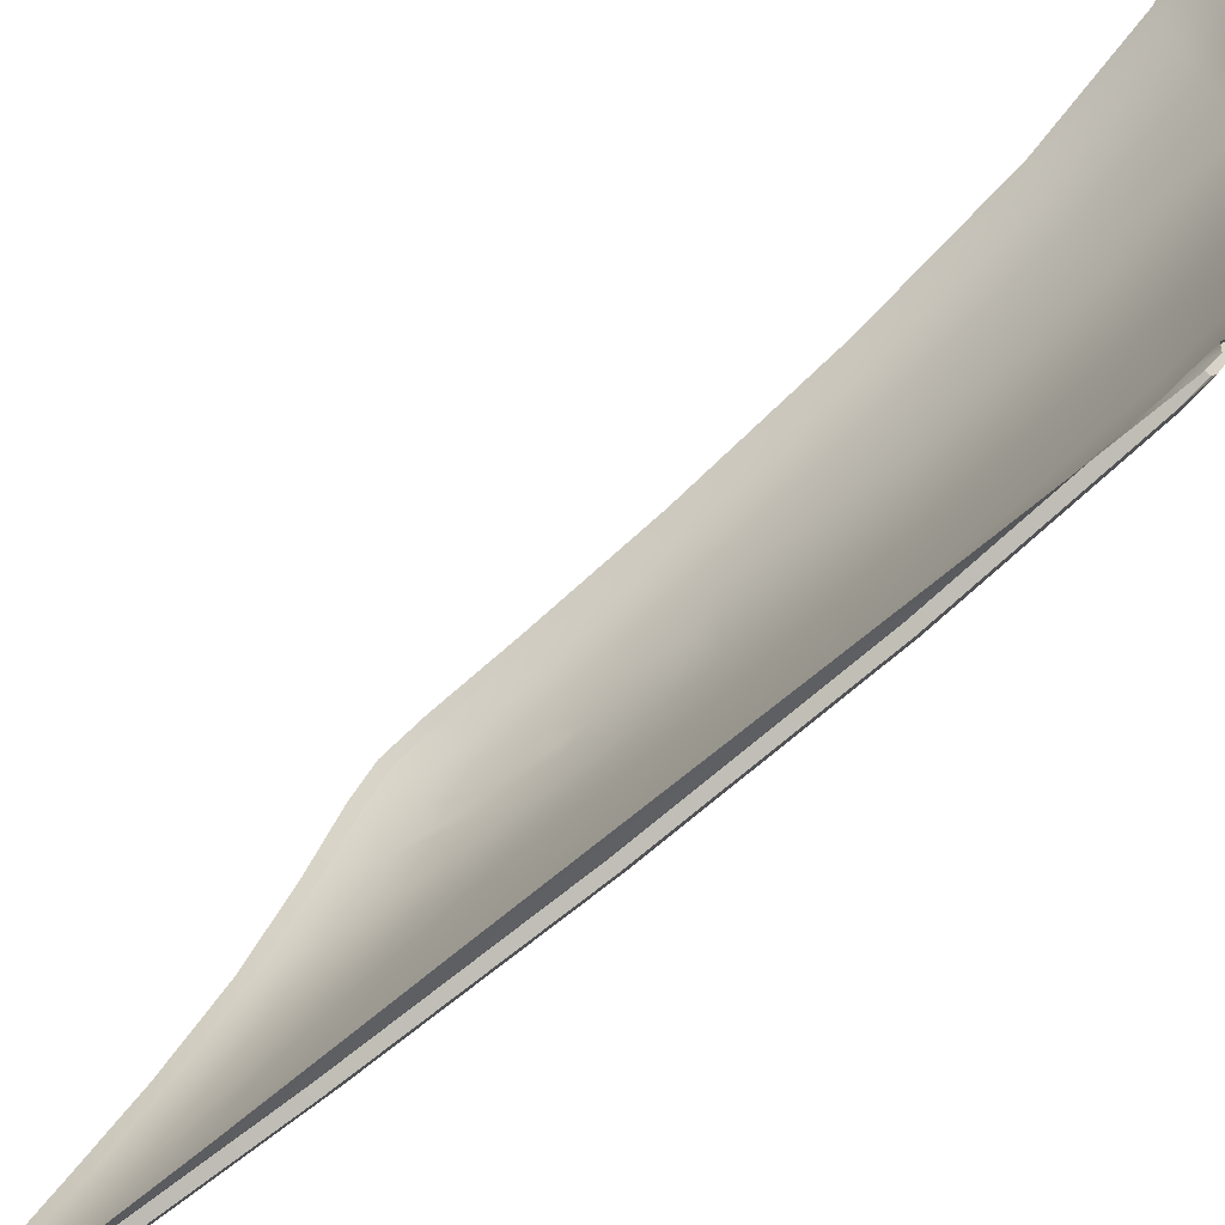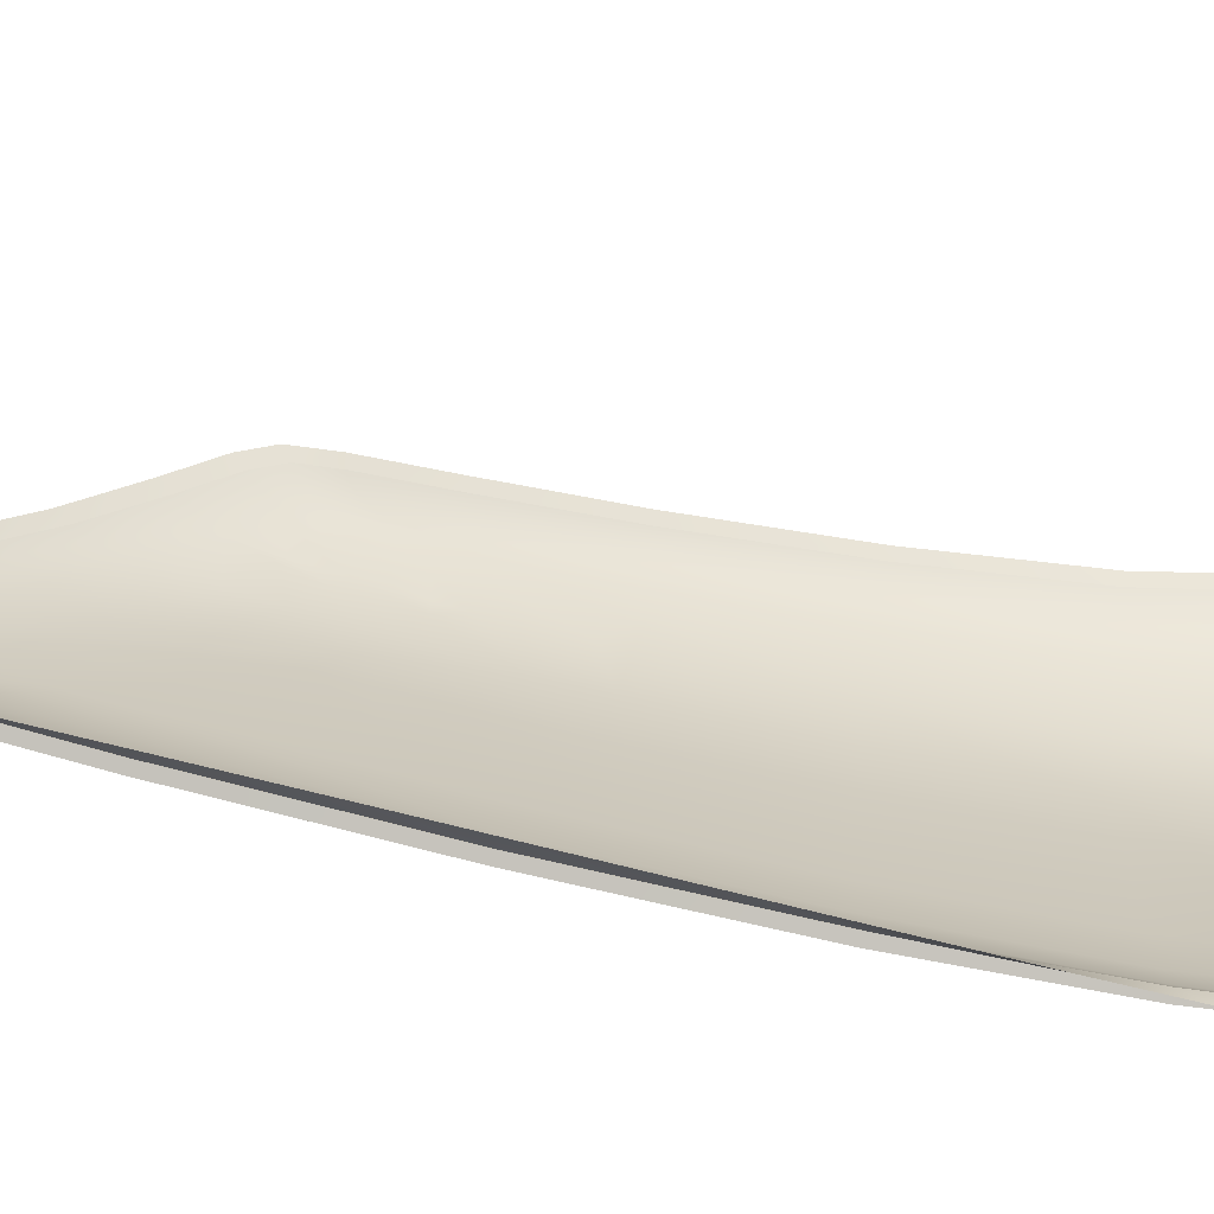
<metadata>
{"format":"obj","ext":"obj","renderer":"f3d","projection":"perspective","resolution":1024,"background":"white","views":[{"elev":-75.0,"azim":122.9,"up":"+Y"},{"elev":-67.1,"azim":68.8,"up":"+Y"}]}
</metadata>
<code>
v  -256.8 40.39 -80.3
v  -256.1 41.32 -80.42
v  -256.4 40.19 -80.16
v  -255.8 41.09 -80.28
v  -257.5 39.17 -80.11
v  -257.1 39.01 -79.96
v  -258.2 37.55 -79.8
v  -257.8 37.43 -79.65
v  -258.7 35.39 -79.08
v  -259 35.48 -79.23
v  -260.2 20.7 -74.42
v  -260.4 22.08 -74.89
v  -259.9 20.82 -74.32
v  -260 22.14 -74.8
v  -260.4 24.3 -75.63
v  -260 24.32 -75.53
v  -260.3 27.11 -76.56
v  -259.9 27.12 -76.46
v  -260.1 30.11 -77.52
v  -259.7 30.1 -77.42
v  -259.7 32.98 -78.43
v  -259.3 32.93 -78.32
v  -259.3 34.43 -78.92
v  -259 34.36 -78.79
v  -255.7 41.75 -80.45
v  -255.4 41.5 -80.32
v  -256.5 41.64 -78.79
v  -256.2 41.38 -78.68
v  -258.1 41.24 -73.66
v  -257.8 40.98 -73.6
v  -259.6 40.67 -66.92
v  -259.3 40.39 -66.88
v  -260.8 40.02 -60.09
v  -260.5 39.75 -60.07
v  -261.5 39.45 -54.81
v  -261.2 39.17 -54.8
v  -261.9 38.99 -51.49
v  -261.6 38.72 -51.5
v  -262.2 38.56 -49.82
v  -261.8 38.32 -49.86
v  -262.5 37.62 -48.65
v  -262.2 37.42 -48.72
v  -263.1 35.67 -46.94
v  -262.8 35.5 -47.03
v  -263.8 32.9 -44.69
v  -263.4 32.76 -44.78
v  -264.1 29.7 -42.18
v  -263.8 29.59 -42.28
v  -264.3 26.7 -39.89
v  -263.9 26.6 -39.99
v  -264.4 24.44 -38.23
v  -264 24.36 -38.32
v  -264.1 20.24 -41.13
v  -263.6 20.1 -47.84
v  -263.8 20.38 -41.11
v  -263.2 20.25 -47.81
v  -262.3 20.25 -56.6
v  -262.7 20.1 -56.65
v  -261.2 20.31 -65.48
v  -261.6 20.15 -65.54
v  -260.3 20.22 -73.12
v  -260 20.37 -73.05
v  -260.1 20.23 -74.23
v  -259.7 20.39 -74.15
v  -264.4 20.55 -37.83
v  -264 20.66 -37.83
v  -264.5 21.08 -36.87
v  -264 21.13 -36.9
v  -264.5 21.78 -36.71
v  -264.1 21.78 -36.76
v  -264.5 22.79 -37.04
v  -264.1 22.74 -37.1
v  -264.3 27.06 -48.96
v  -264.4 24.32 -46.14
v  -264.6 24.69 -43.7
v  -264.6 23.79 -43.3
v  -264.6 28.87 -45.74
v  -264.4 30.85 -47.01
v  -264.4 30.13 -49.17
v  -264.3 31.51 -49.81
v  -264.2 33.04 -48.57
v  -264.1 33.14 -50.84
v  -264.6 27.45 -44.93
v  -264.4 29.14 -48.7
v  -264.6 26.48 -44.55
v  -264.4 28.55 -48.64
v  -264.6 25.68 -44.17
v  -263.6 32.87 -57.64
v  -263.5 35.31 -53.49
v  -263.4 35.31 -55.7
v  -264 33.16 -53.48
v  -263.8 34.63 -51.81
v  -263.5 35.7 -52.73
v  -264.1 31.39 -52.62
v  -264.2 29.7 -51.74
v  -264 29.86 -53.36
v  -263.8 34.99 -50.06
v  -263.9 27.08 -53.84
v  -263.9 24.41 -52.09
v  -263.8 29.79 -55.62
v  -263.2 35.31 -57.05
v  -262.8 35.31 -60.26
v  -264.4 23.47 -45.14
v  -263.9 23.47 -51.48
v  -264.5 22.16 -43.6
v  -262.1 22.04 -65.7
v  -262.2 24.27 -65.92
v  -260.8 22.06 -73.16
v  -261 24.28 -73.24
v  -263.2 22.06 -57.29
v  -263.3 24.33 -58.04
v  -263.3 27.06 -58.9
v  -263.4 29.83 -59.35
v  -262.3 27.07 -66.18
v  -262.4 30.05 -66.38
v  -261.1 27.09 -73.36
v  -261.1 30.08 -73.48
v  -257.4 40.31 -78.81
v  -256.8 41.22 -78.8
v  -256.1 41.32 -80.42
v  -259 40.01 -73.66
v  -258.4 40.86 -73.66
v  -260.5 39.53 -66.9
v  -259.9 40.32 -66.91
v  -261.6 38.98 -60.22
v  -261.1 39.7 -60.13
v  -263.1 36.92 -50.12
v  -263.6 35.28 -48.65
v  -262.7 37.38 -49.14
v  -263.3 35.54 -47.5
v  -263.9 32.91 -45.32
v  -264.2 32.95 -46.73
v  -264.6 27.77 -42.8
v  -264.5 30.26 -44.64
v  -264.7 24.64 -40.89
v  -264.7 25.93 -41.56
v  -264.5 21.08 -38.83
v  -264.7 22.29 -40.89
v  -264.3 20.76 -41.82
v  -264.4 20.55 -37.83
v  -264.1 20.24 -41.13
v  -264.6 21.62 -38.11
v  -264.7 22.88 -40.55
v  -260.5 20.69 -73.12
v  -261.8 20.65 -65.58
v  -262.9 20.62 -56.81
v  -258.6 37.52 -78.87
v  -259.2 35.48 -78.91
v  -260.1 37.32 -73.64
v  -260.6 35.35 -73.62
v  -258.2 37.55 -79.8
v  -259 35.48 -79.23
v  -261.4 37.04 -66.84
v  -261.9 35.21 -66.72
v  -262.3 32.88 -66.41
v  -261 32.93 -73.57
v  -262.2 38.7 -51.82
v  -261.8 39.15 -54.99
v  -262.6 38.1 -52.48
v  -262.3 38.5 -55.37
v  -262.4 38.28 -50.24
v  -262.8 37.73 -51.09
v  -263.3 36.26 -53.32
v  -263.2 36.44 -54.35
v  -258 39.11 -78.84
v  -259.5 38.85 -73.65
v  -260.9 38.46 -66.87
v  -262 38.03 -60.32
v  -262.4 36.79 -60.44
v  -262.9 37.37 -53.28
v  -262.6 37.67 -55.82
v  -262.9 36.65 -56.38
v  -263.3 36.39 -51.27
v  -263.1 37.08 -52.08
v  -263.8 22.11 -50.58
v  -263.7 20.63 -48.26
v  -264.6 22.36 -38
v  -264.6 23.38 -38.31
v  -264.7 23.67 -40.63
v  -264.6 24.87 -39.19
v  -264.5 27.01 -40.73
v  -264.3 29.86 -42.92
v  -260.4 22.08 -74.89
v  -260.2 20.7 -74.42
v  -260.4 24.3 -75.63
v  -260.3 27.11 -76.56
v  -260.1 30.11 -77.52
v  -259.7 32.98 -78.43
v  -259.3 34.43 -78.92
v  -255.7 41.75 -80.45
v  -256.5 41.64 -78.79
v  -263.1 35.67 -46.94
v  -263.8 32.9 -44.69
v  -262.7 20.1 -56.65
v  -261.6 20.15 -65.54
v  -263.3 32.87 -59.96
g LX24_541D_L_2_DTaSI_LX24_541D_L
f 1 2 3
f 3 2 4
f 1 3 5
f 5 3 6
f 5 6 7
f 7 6 8
f 9 10 8
f 8 10 7
f 11 12 13
f 13 12 14
f 12 15 14
f 14 15 16
f 15 17 16
f 16 17 18
f 19 20 17
f 17 20 18
f 21 22 19
f 19 22 20
f 21 23 22
f 22 23 24
f 10 9 23
f 23 9 24
f 2 25 4
f 4 25 26
f 27 28 25
f 25 28 26
f 27 29 28
f 28 29 30
f 29 31 30
f 30 31 32
f 31 33 32
f 32 33 34
f 33 35 34
f 34 35 36
f 35 37 36
f 36 37 38
f 39 40 37
f 37 40 38
f 39 41 40
f 40 41 42
f 41 43 42
f 42 43 44
f 43 45 44
f 44 45 46
f 45 47 46
f 46 47 48
f 47 49 48
f 48 49 50
f 49 51 50
f 50 51 52
f 53 54 55
f 55 54 56
f 56 54 57
f 57 54 58
f 57 58 59
f 59 58 60
f 61 62 60
f 60 62 59
f 11 13 63
f 63 13 64
f 61 63 62
f 62 63 64
f 65 53 66
f 66 53 55
f 65 66 67
f 67 66 68
f 67 68 69
f 69 68 70
f 69 70 71
f 71 70 72
f 51 71 52
f 52 71 72
f 73 74 75
f 75 74 76
f 77 78 79
f 79 78 80
f 78 81 80
f 80 81 82
f 83 77 84
f 84 77 79
f 85 83 86
f 86 83 84
f 75 87 73
f 87 85 73
f 73 85 86
f 88 89 90
f 89 91 92
f 92 91 82
f 92 93 89
f 91 89 88
f 88 94 91
f 80 94 79
f 80 82 94
f 94 82 91
f 86 84 95
f 84 79 95
f 95 79 94
f 96 94 88
f 95 73 86
f 95 94 96
f 92 97 93
f 81 97 82
f 82 97 92
f 98 99 73
f 73 99 74
f 88 100 96
f 73 95 98
f 100 98 96
f 96 98 95
f 90 101 88
f 102 88 101
f 103 76 74
f 103 74 104
f 104 74 99
f 105 76 103
f 106 107 108
f 108 107 109
f 110 111 106
f 106 111 107
f 112 113 114
f 114 113 115
f 114 115 116
f 116 115 117
f 118 119 1
f 1 119 120
f 121 122 118
f 118 122 119
f 123 124 121
f 121 124 122
f 125 126 123
f 123 126 124
f 127 128 129
f 129 128 130
f 131 130 132
f 132 130 128
f 133 134 77
f 77 134 78
f 81 78 132
f 132 78 134
f 135 136 85
f 85 136 83
f 77 83 133
f 133 83 136
f 137 138 139
f 105 139 138
f 140 137 141
f 141 137 139
f 137 140 142
f 142 140 67
f 142 143 137
f 137 143 138
f 108 144 106
f 106 144 145
f 106 145 110
f 110 145 146
f 147 148 149
f 149 148 150
f 151 152 147
f 147 152 148
f 149 150 153
f 153 150 154
f 155 154 156
f 156 154 150
f 156 117 155
f 155 117 115
f 157 158 159
f 159 158 160
f 125 160 126
f 126 160 158
f 129 161 127
f 127 161 162
f 159 162 157
f 157 162 161
f 163 89 93
f 163 164 89
f 89 164 90
f 118 165 121
f 121 165 166
f 1 5 118
f 118 5 165
f 147 165 151
f 151 165 5
f 149 166 147
f 147 166 165
f 123 167 125
f 125 167 168
f 121 166 123
f 123 166 167
f 153 167 149
f 149 167 166
f 169 168 153
f 153 168 167
f 170 171 164
f 164 171 172
f 159 160 170
f 170 160 171
f 168 171 125
f 125 171 160
f 171 168 172
f 172 168 169
f 173 174 93
f 93 174 163
f 127 162 173
f 173 162 174
f 170 174 159
f 159 174 162
f 174 170 163
f 163 170 164
f 132 128 81
f 81 128 97
f 128 127 97
f 97 127 173
f 99 98 111
f 111 98 112
f 110 175 104
f 175 176 105
f 105 176 139
f 69 71 177
f 177 71 178
f 135 179 178
f 178 179 177
f 142 177 143
f 143 177 179
f 67 69 142
f 142 69 177
f 71 51 178
f 178 51 180
f 133 136 181
f 181 136 180
f 178 180 135
f 135 180 136
f 132 134 131
f 131 134 182
f 181 182 133
f 133 182 134
f 183 184 108
f 108 184 144
f 108 109 183
f 183 109 185
f 186 185 116
f 116 185 109
f 116 117 186
f 186 117 187
f 188 187 156
f 156 187 117
f 156 150 188
f 188 150 189
f 189 150 148
f 152 189 148
f 190 120 191
f 191 120 119
f 191 119 29
f 29 119 122
f 29 122 31
f 31 122 124
f 31 124 33
f 33 124 126
f 35 33 158
f 158 33 126
f 37 35 157
f 157 35 158
f 39 37 161
f 161 37 157
f 41 39 129
f 129 39 161
f 192 41 130
f 130 41 129
f 193 192 131
f 131 192 130
f 47 193 182
f 182 193 131
f 49 47 181
f 181 47 182
f 51 49 180
f 180 49 181
f 141 139 54
f 54 139 176
f 54 176 194
f 194 176 146
f 194 146 195
f 195 146 145
f 61 195 144
f 144 195 145
f 184 61 144
f 116 109 114
f 114 109 107
f 114 107 112
f 112 107 111
f 105 103 175
f 175 103 104
f 154 155 102
f 102 155 196
f 155 115 196
f 196 115 113
f 85 87 135
f 87 75 135
f 135 75 179
f 101 90 172
f 172 90 164
f 102 196 88
f 169 102 172
f 172 102 101
f 100 88 113
f 113 88 196
f 98 100 112
f 112 100 113
f 97 173 93
f 75 76 179
f 76 105 138
f 104 99 110
f 110 99 111
f 143 76 138
f 179 76 143
f 153 154 169
f 169 154 102
f 176 175 146
f 146 175 110
v  -263.9 27.07 -48.93
v  -264 24.35 -46.1
v  -264.2 24.7 -43.67
v  -264.2 23.51 -43.32
v  -264.1 29.12 -46.41
v  -264 30.98 -47.65
v  -263.9 30.13 -49.14
v  -263.9 31.49 -49.79
v  -263.7 33 -49.01
v  -263.7 33.08 -50.82
v  -264.1 27.71 -45.48
v  -263.9 29.15 -48.67
v  -264.2 26.6 -44.74
v  -263.9 28.56 -48.61
v  -264.2 25.69 -44.15
v  -263.2 32.83 -57.58
v  -263.2 34.65 -54.59
v  -263 35.21 -55.65
v  -263.1 35.2 -54.62
v  -263.5 33.12 -53.45
v  -263.4 34.54 -51.79
v  -263.2 35.2 -52.38
v  -263.1 35.2 -53.47
v  -263.7 31.39 -52.58
v  -263.7 29.71 -51.7
v  -263.6 29.87 -53.32
v  -263.3 34.85 -50.25
v  -263.2 35.2 -50.48
v  -263.4 27.1 -53.79
v  -263.5 24.44 -52.05
v  -263.4 29.81 -55.57
v  -262.8 35.21 -56.99
v  -262.5 35.21 -59.18
v  -264 23.51 -45.1
v  -263.4 23.51 -51.43
v  -264 22.23 -43.56
v  -261.7 22.11 -65.64
v  -261.8 24.3 -65.85
v  -260.4 22.12 -73.07
v  -260.6 24.3 -73.16
v  -262.7 22.13 -57.24
v  -262.9 24.36 -57.99
v  -262.9 27.08 -58.85
v  -263 29.83 -59.3
v  -261.9 27.09 -66.11
v  -262 30.05 -66.31
v  -260.7 27.1 -73.27
v  -260.7 30.08 -73.38
v  -257.1 40.1 -78.69
v  -256.5 40.97 -78.68
v  -256.4 40.19 -80.16
v  -255.8 41.08 -80.28
v  -258.6 39.8 -73.57
v  -258.1 40.61 -73.59
v  -260.1 39.33 -66.84
v  -259.6 40.05 -66.87
v  -261.2 38.77 -60.18
v  -260.8 39.43 -60.11
v  -262.7 36.75 -50.15
v  -263.2 35.14 -48.69
v  -262.4 37.18 -49.21
v  -262.9 35.36 -47.58
v  -263.5 32.77 -45.41
v  -263.7 32.85 -46.77
v  -264.2 27.73 -42.82
v  -264 30.2 -44.67
v  -264.3 24.63 -40.9
v  -264.3 25.9 -41.58
v  -264.1 21.18 -38.83
v  -264.2 22.34 -40.87
v  -263.9 20.88 -41.79
v  -264.2 22.3 -41.88
v  -264 20.66 -37.83
v  -263.8 20.39 -41.11
v  -264.2 21.67 -38.13
v  -264 21.13 -36.9
v  -264.3 22.9 -40.55
v  -260.1 20.82 -73.04
v  -261.4 20.78 -65.51
v  -262.5 20.75 -56.76
v  -258.2 37.39 -78.74
v  -258.8 35.38 -78.77
v  -259.7 37.19 -73.55
v  -260.2 35.26 -73.53
v  -257.8 37.43 -79.64
v  -258.6 35.39 -79.08
v  -261 36.91 -66.77
v  -261.5 35.12 -66.65
v  -261.9 32.84 -66.34
v  -260.6 32.89 -73.48
v  -261.8 38.43 -51.83
v  -261.5 38.87 -54.98
v  -262.2 37.88 -52.47
v  -261.9 38.27 -55.35
v  -262.1 38.04 -50.29
v  -262.4 37.52 -51.11
v  -262.9 36.14 -53.3
v  -263.1 35.58 -52.71
v  -262.8 36.31 -54.32
v  -257.6 38.95 -78.71
v  -259.1 38.7 -73.56
v  -257.1 39.01 -79.96
v  -260.5 38.31 -66.81
v  -261.6 37.87 -60.27
v  -262 36.66 -60.38
v  -262.5 37.21 -53.25
v  -262.2 37.5 -55.78
v  -262.5 36.51 -56.34
v  -262.9 36.25 -51.27
v  -262.7 36.92 -52.07
v  -263 35.96 -51.01
v  -263.4 22.17 -50.54
v  -263.3 20.75 -48.22
v  -264.1 21.78 -36.76
v  -264 22.74 -37.11
v  -264.2 22.35 -38.04
v  -264.2 23.35 -38.36
v  -264.3 23.67 -40.63
v  -264 24.36 -38.32
v  -264.2 24.8 -39.26
v  -264.1 26.92 -40.82
v  -263.9 29.76 -43
v  -260 22.14 -74.79
v  -259.8 20.83 -74.32
v  -260 24.33 -75.53
v  -259.9 27.12 -76.45
v  -259.7 30.1 -77.42
v  -259.3 32.93 -78.32
v  -258.9 34.36 -78.78
v  -255.4 41.5 -80.32
v  -256.2 41.38 -78.68
v  -257.8 40.97 -73.6
v  -259.3 40.39 -66.88
v  -260.5 39.74 -60.07
v  -261.2 39.16 -54.8
v  -261.6 38.71 -51.5
v  -261.8 38.31 -49.86
v  -262.1 37.41 -48.73
v  -262.7 35.49 -47.03
v  -263.4 32.75 -44.79
v  -263.8 29.58 -42.29
v  -263.9 26.6 -39.99
v  -263.2 20.25 -47.81
v  -262.3 20.26 -56.6
v  -261.2 20.32 -65.48
v  -260 20.38 -73.04
v  -262.4 35.22 -60.21
v  -262.8 32.84 -59.89
v  -259.7 20.39 -74.15
g LX24_541D_L_LX24_541D_L_1_N
f 197 198 199
f 199 198 200
f 201 202 203
f 203 202 204
f 202 205 204
f 204 205 206
f 207 201 208
f 208 201 203
f 209 207 210
f 210 207 208
f 199 211 197
f 211 209 197
f 197 209 210
f 212 213 214
f 214 213 215
f 213 216 217
f 217 216 206
f 217 218 213
f 213 218 219
f 216 213 212
f 212 220 216
f 204 220 203
f 204 206 220
f 220 206 216
f 210 208 221
f 208 220 221
f 208 203 220
f 222 220 212
f 221 197 210
f 221 220 222
f 223 224 217
f 217 224 218
f 205 223 206
f 206 223 217
f 225 226 197
f 197 226 198
f 212 227 222
f 197 221 225
f 227 225 222
f 222 225 221
f 214 228 212
f 229 212 228
f 219 215 213
f 230 200 198
f 230 198 231
f 231 198 226
f 232 200 230
f 233 234 235
f 235 234 236
f 237 238 233
f 233 238 234
f 239 240 241
f 241 240 242
f 241 242 243
f 243 242 244
f 245 246 247
f 247 246 248
f 249 250 245
f 245 250 246
f 251 252 249
f 249 252 250
f 253 254 251
f 251 254 252
f 255 256 257
f 257 256 258
f 259 258 260
f 260 258 256
f 261 262 201
f 201 262 202
f 205 202 260
f 260 202 262
f 263 264 209
f 209 264 207
f 201 207 261
f 261 207 264
f 265 266 267
f 232 267 268
f 267 266 268
f 269 265 270
f 270 265 267
f 265 269 271
f 271 269 272
f 271 273 265
f 265 273 266
f 235 274 233
f 233 274 275
f 233 275 237
f 237 275 276
f 277 278 279
f 279 278 280
f 281 282 277
f 277 282 278
f 279 280 283
f 283 280 284
f 285 284 286
f 286 284 280
f 286 244 285
f 285 244 242
f 287 288 289
f 289 288 290
f 253 290 254
f 254 290 288
f 257 291 255
f 255 291 292
f 289 292 287
f 287 292 291
f 215 219 293
f 293 219 294
f 293 295 215
f 215 295 214
f 245 296 249
f 249 296 297
f 247 298 245
f 245 298 296
f 277 296 281
f 281 296 298
f 279 297 277
f 277 297 296
f 251 299 253
f 253 299 300
f 249 297 251
f 251 297 299
f 283 299 279
f 279 299 297
f 301 300 283
f 283 300 299
f 302 303 295
f 295 303 304
f 289 290 302
f 302 290 303
f 300 303 253
f 253 303 290
f 303 300 304
f 304 300 301
f 305 306 294
f 294 306 293
f 255 292 305
f 305 292 306
f 302 306 289
f 289 306 292
f 306 302 293
f 293 302 295
f 260 256 205
f 205 256 223
f 256 255 224
f 224 255 307
f 255 305 307
f 226 225 238
f 238 225 239
f 237 308 231
f 308 309 232
f 232 309 267
f 310 311 312
f 312 311 313
f 263 314 313
f 313 314 312
f 271 312 273
f 273 312 314
f 272 310 271
f 271 310 312
f 311 315 313
f 313 315 316
f 261 264 317
f 317 264 316
f 313 316 263
f 263 316 264
f 260 262 259
f 259 262 318
f 317 318 261
f 261 318 262
f 319 320 235
f 235 320 274
f 235 236 319
f 319 236 321
f 322 321 243
f 243 321 236
f 243 244 322
f 322 244 323
f 324 323 286
f 286 323 244
f 286 280 324
f 324 280 325
f 325 280 278
f 282 325 278
f 326 248 327
f 327 248 246
f 327 246 328
f 328 246 250
f 328 250 329
f 329 250 252
f 329 252 330
f 330 252 254
f 331 330 288
f 288 330 254
f 332 331 287
f 287 331 288
f 333 332 291
f 291 332 287
f 334 333 257
f 257 333 291
f 335 334 258
f 258 334 257
f 336 335 259
f 259 335 258
f 337 336 318
f 318 336 259
f 338 337 317
f 317 337 318
f 315 338 316
f 316 338 317
f 270 267 339
f 339 267 309
f 339 309 340
f 340 309 276
f 340 276 341
f 341 276 275
f 342 341 274
f 274 341 275
f 320 342 274
f 243 236 241
f 241 236 234
f 241 234 239
f 239 234 238
f 232 230 308
f 308 230 231
f 284 285 343
f 343 285 344
f 285 242 344
f 344 242 240
f 209 211 263
f 211 199 263
f 263 199 314
f 228 214 304
f 304 214 295
f 343 344 229
f 229 344 212
f 301 229 304
f 304 229 228
f 227 212 240
f 240 212 344
f 225 227 239
f 239 227 240
f 343 229 301
f 219 218 294
f 256 224 223
f 224 307 218
f 294 218 305
f 218 307 305
f 199 200 314
f 200 232 268
f 231 226 237
f 237 226 238
f 273 200 266
f 200 268 266
f 314 200 273
f 283 284 301
f 301 284 343
f 309 308 276
f 276 308 237
f 345 342 320
v  -255.1 41.98 -80.27
v  -255.4 41.5 -80.32
v  -255.8 41.85 -78.64
v  -256.2 41.38 -78.68
v  -254.8 42.01 -80.8
v  -255.2 41.51 -80.83
v  -260.2 19.83 -70.45
v  -260 20.38 -73.04
v  -259.8 19.84 -74.06
v  -259.7 20.39 -74.15
v  -261.1 19.79 -62.55
v  -261.2 20.32 -65.48
v  -259.5 20.34 -74.83
v  -259.6 19.82 -74.72
v  -259.7 20.83 -74.99
v  -259.8 20.83 -74.32
v  -255.5 41.12 -80.79
v  -255.8 41.08 -80.28
v  -256.2 40.21 -80.64
v  -256.4 40.19 -80.16
v  -256.9 39.03 -80.49
v  -257.1 39.01 -79.96
v  -257.6 37.45 -80.17
v  -257.8 37.43 -79.64
v  -258.4 35.4 -79.61
v  -258.6 35.39 -79.08
v  -258.9 34.36 -78.78
v  -259.2 32.94 -78.8
v  -259.3 32.93 -78.32
v  -259.5 30.1 -77.97
v  -259.7 30.1 -77.42
v  -259.7 27.12 -77.05
v  -259.9 27.12 -76.45
v  -259.9 24.33 -76.18
v  -260 24.33 -75.53
v  -259.9 22.14 -75.48
v  -260 22.14 -74.79
v  -262.3 20.26 -56.6
v  -262.1 19.76 -52.89
v  -263.2 20.25 -47.81
v  -263 19.77 -45.04
v  -263.8 20.39 -41.11
v  -263.6 19.94 -39.69
v  -264 20.66 -37.83
v  -263.8 20.09 -38.09
v  -263.9 20.28 -37.1
v  -264 21.13 -36.9
v  -264 20.83 -36.24
v  -264 21.49 -36.02
v  -264.1 21.78 -36.76
v  -264 22.49 -36.37
v  -264 22.74 -37.11
v  -263.9 24.09 -37.41
v  -264 24.36 -38.32
v  -263.8 26.45 -39.17
v  -263.9 26.6 -39.99
v  -263.6 29.55 -41.56
v  -263.8 29.58 -42.29
v  -263.2 32.85 -44.14
v  -263.4 32.75 -44.79
v  -262.5 35.7 -46.46
v  -262.7 35.49 -47.03
v  -261.9 37.71 -48.22
v  -262.1 37.41 -48.73
v  -261.5 38.68 -49.44
v  -261.8 38.31 -49.86
v  -261.3 39.12 -51.19
v  -261.6 38.71 -51.5
v  -260.9 39.58 -54.62
v  -261.2 39.16 -54.8
v  -260.2 40.17 -60
v  -260.5 39.74 -60.07
v  -259.3 40.39 -66.88
v  -259 40.83 -66.86
v  -257.8 40.97 -73.6
v  -257.5 41.43 -73.57
g LX24_541D_L_LX24_541D_L_3_D
f 346 347 348
f 348 347 349
f 350 351 346
f 346 351 347
f 352 353 354
f 354 353 355
f 356 357 352
f 352 357 353
f 358 359 355
f 355 359 354
f 360 358 361
f 361 358 355
f 351 362 347
f 347 362 363
f 362 364 363
f 363 364 365
f 364 366 365
f 365 366 367
f 366 368 367
f 367 368 369
f 368 370 369
f 369 370 371
f 371 370 372
f 372 370 373
f 372 373 374
f 373 375 374
f 374 375 376
f 375 377 376
f 376 377 378
f 377 379 378
f 378 379 380
f 379 381 380
f 380 381 382
f 381 360 382
f 382 360 361
f 357 356 383
f 383 356 384
f 383 384 385
f 385 384 386
f 385 386 387
f 387 386 388
f 387 388 389
f 389 388 390
f 390 391 389
f 389 391 392
f 392 391 393
f 393 394 392
f 392 394 395
f 394 396 395
f 395 396 397
f 396 398 397
f 397 398 399
f 398 400 399
f 399 400 401
f 400 402 401
f 401 402 403
f 402 404 403
f 403 404 405
f 404 406 405
f 405 406 407
f 406 408 407
f 407 408 409
f 408 410 409
f 409 410 411
f 410 412 411
f 411 412 413
f 412 414 413
f 413 414 415
f 414 416 415
f 415 416 417
f 417 416 418
f 418 416 419
f 418 419 420
f 420 419 421
f 420 421 349
f 349 421 348

</code>
